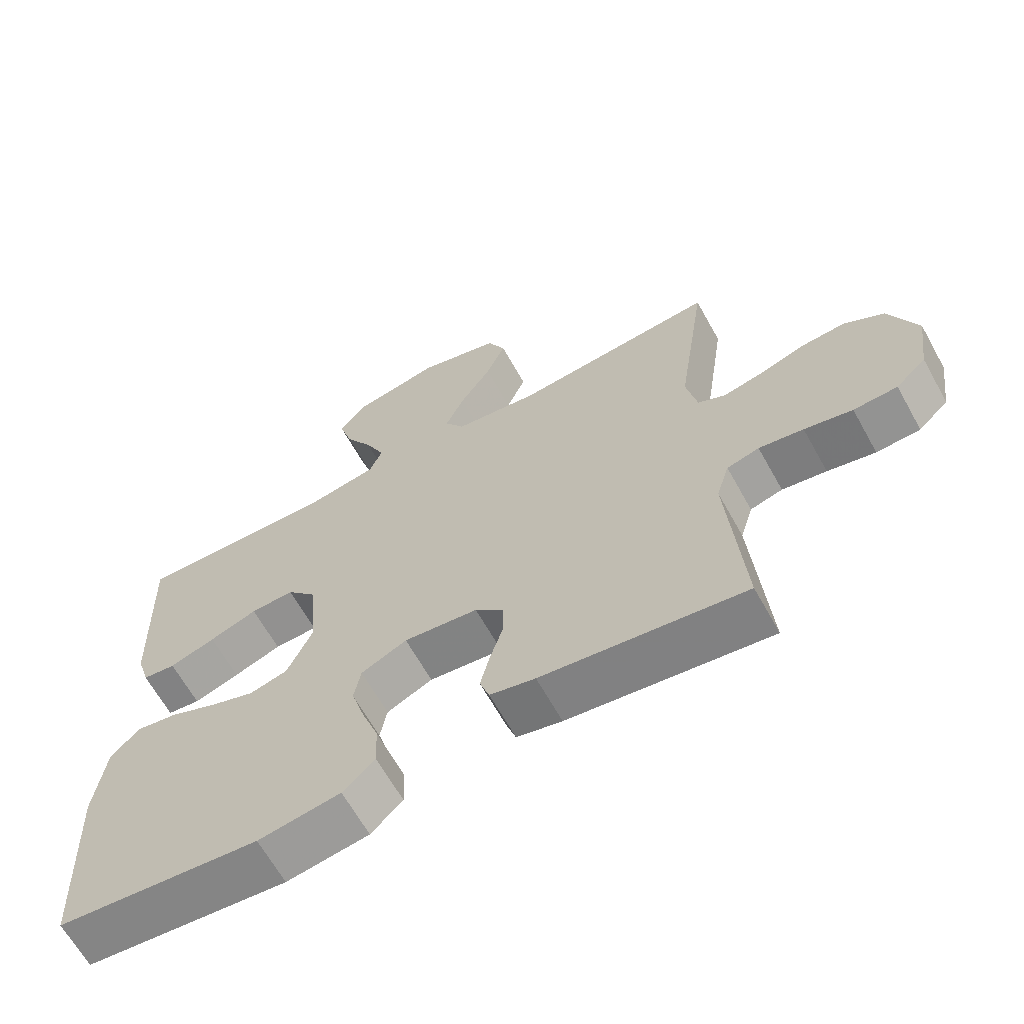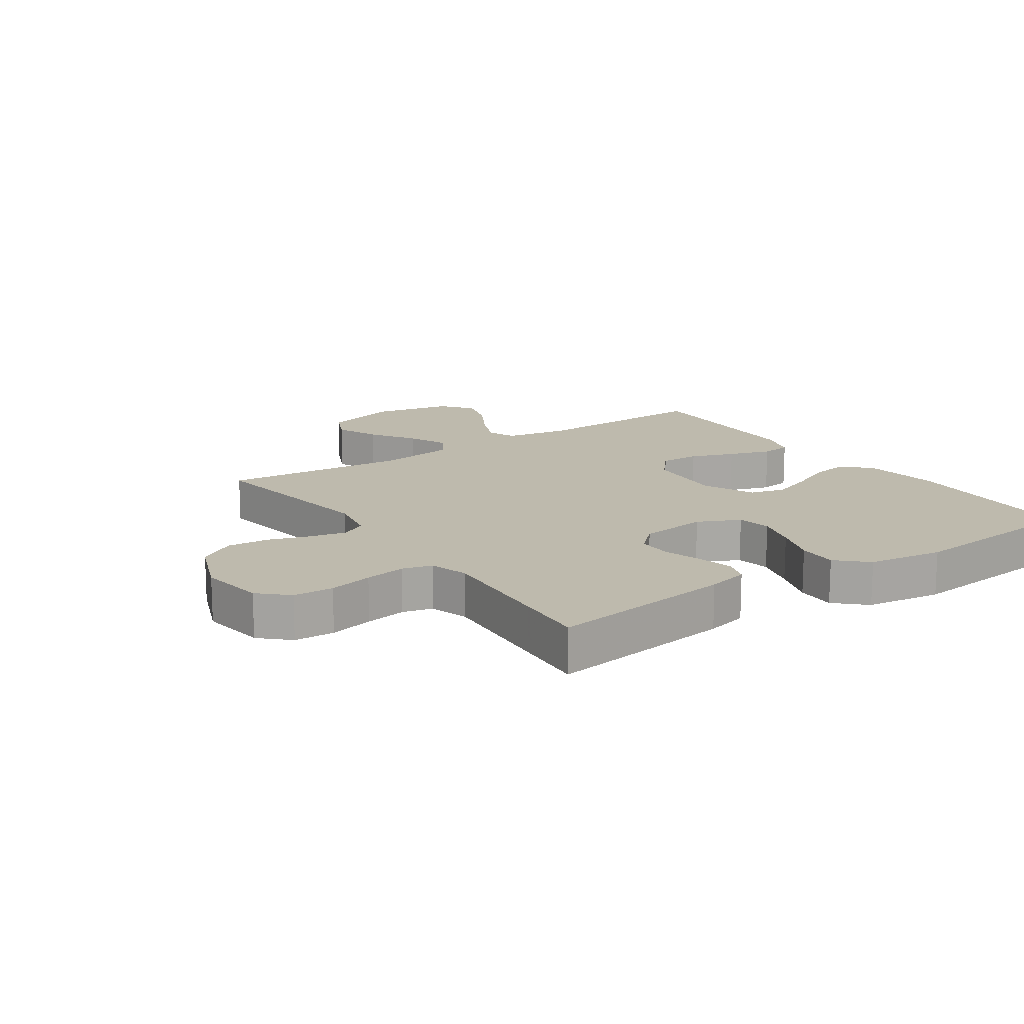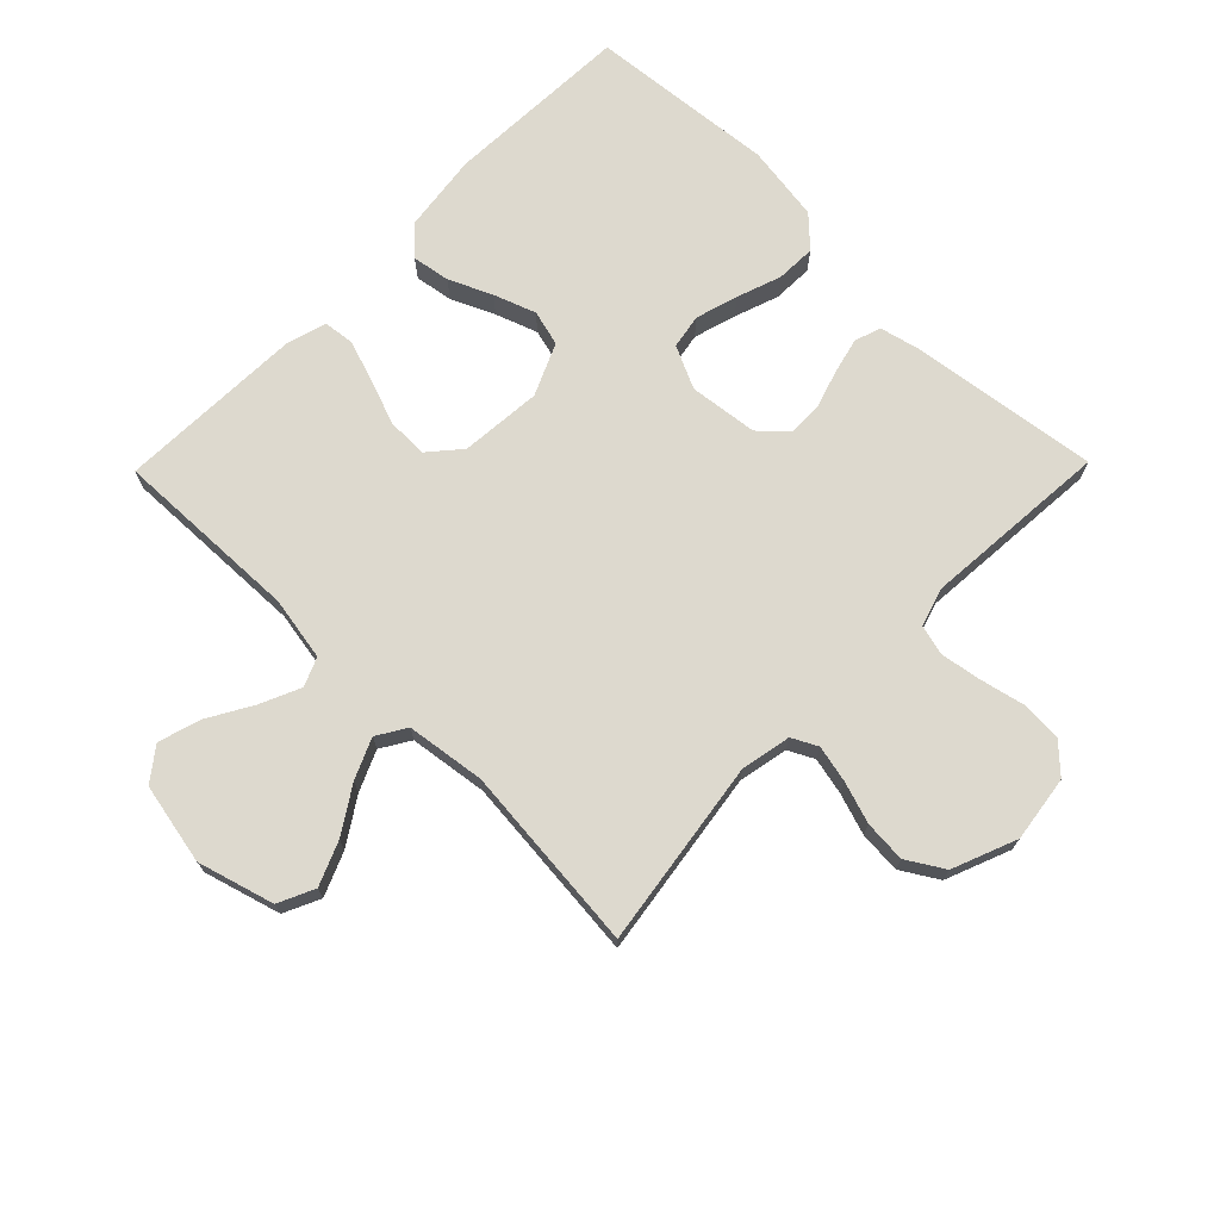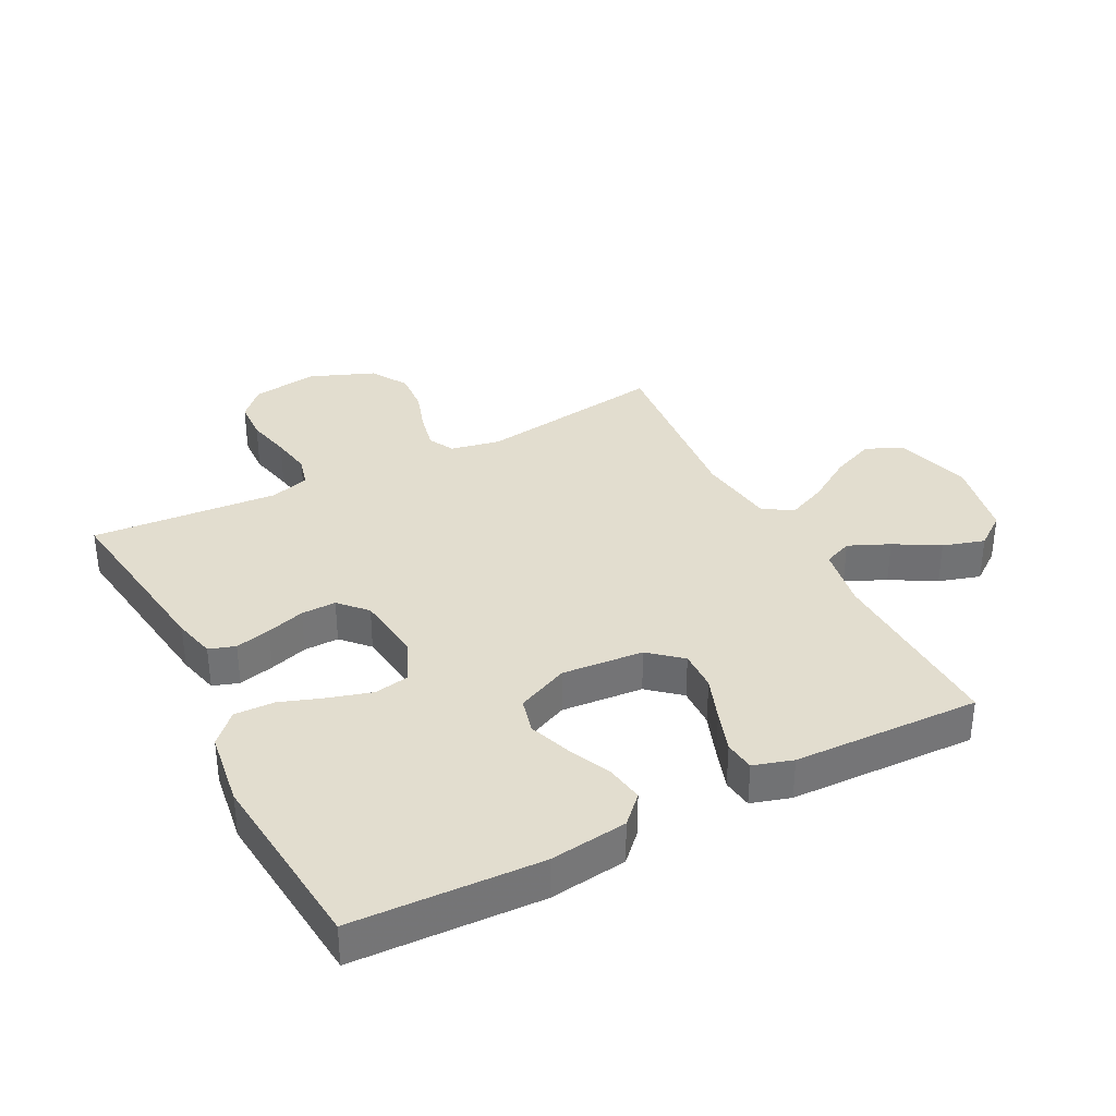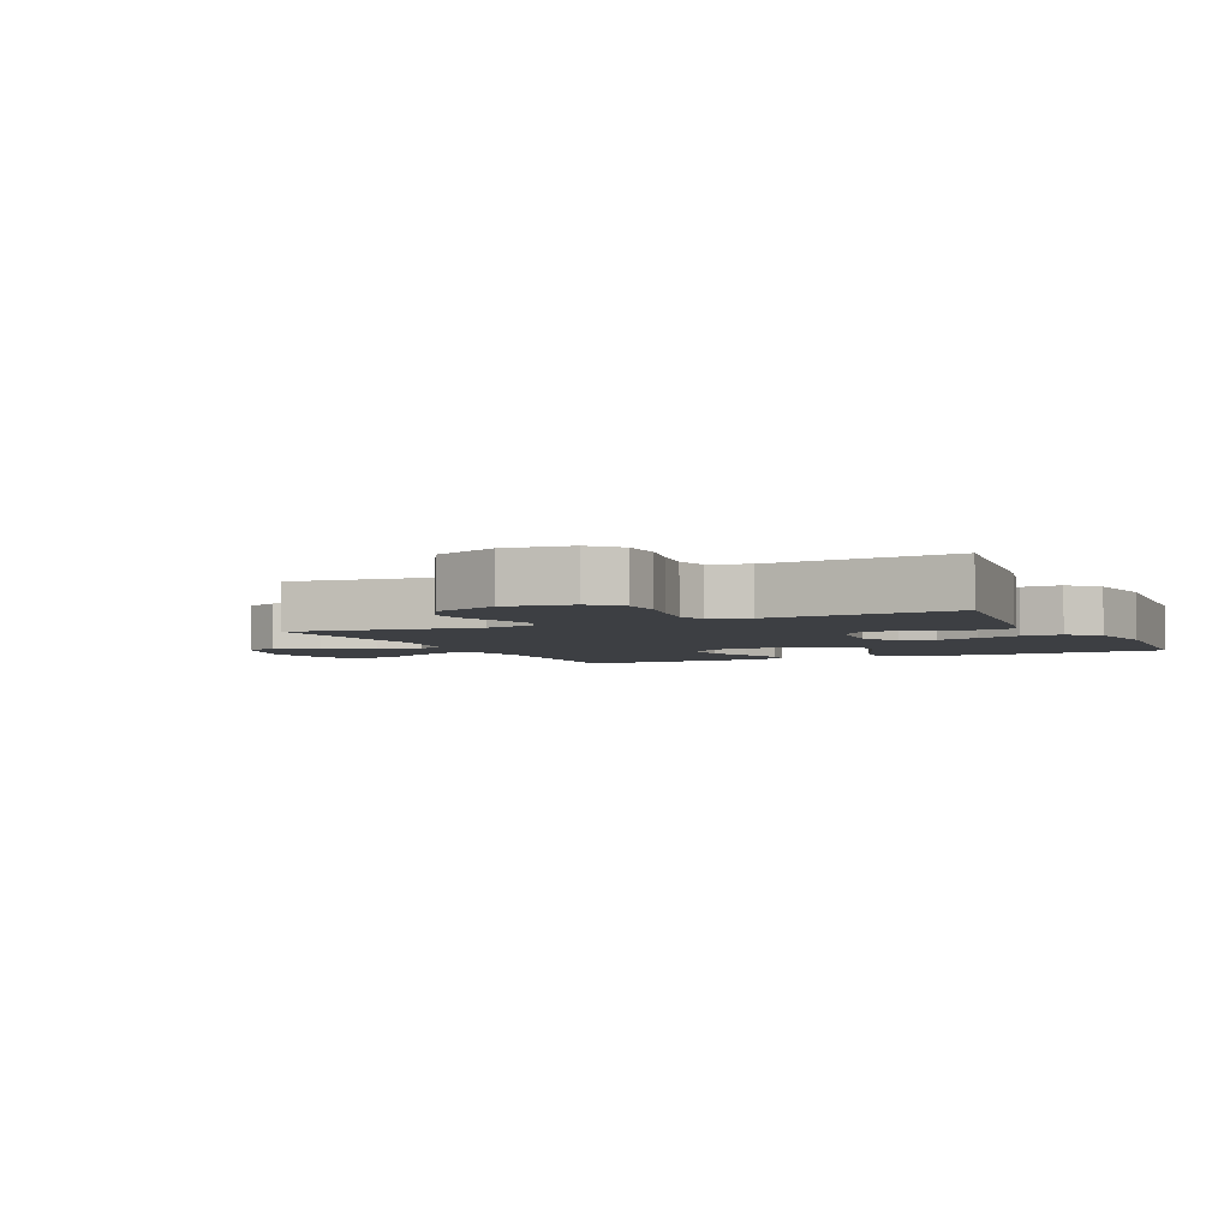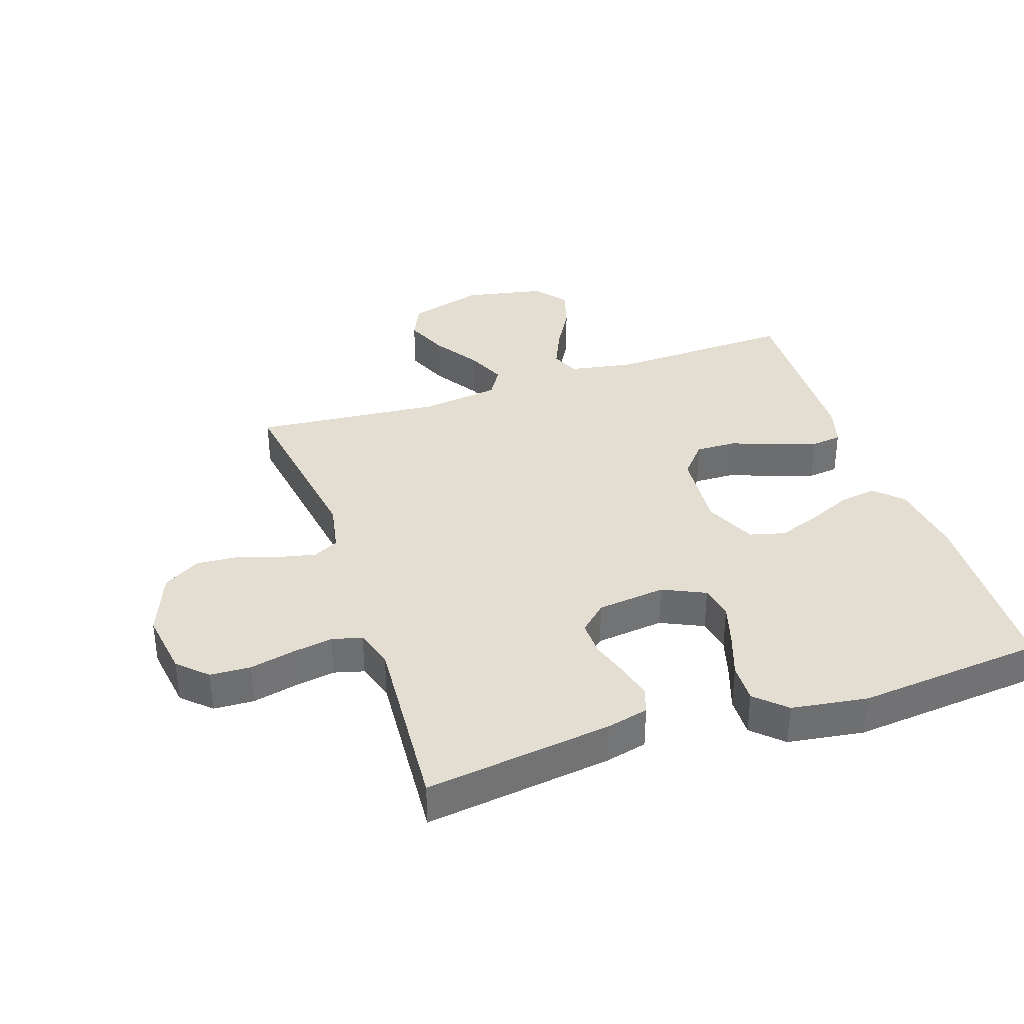
<metadata>
{"format":"obj","ext":"obj","renderer":"f3d","projection":"perspective","resolution":1024,"background":"white","views":[{"elev":-65.1,"azim":29.1,"up":"+Z"},{"elev":15.4,"azim":145.5,"up":"+Y"},{"elev":71.8,"azim":44.4,"up":"+Y"},{"elev":35.0,"azim":-117.4,"up":"+Y"},{"elev":-3.9,"azim":115.4,"up":"+Y"},{"elev":36.0,"azim":161.3,"up":"+Y"}]}
</metadata>
<code>
v 0.5 0.07 0.5
v 0.456 0.07 0.2
v 0.472 0.07 0.12
v 0.513 0.07 0.099
v 0.572 0.07 0.112
v 0.639 0.07 0.134
v 0.706 0.07 0.139
v 0.765 0.07 0.103
v 0.806 0.07 0
v 0.791 0.07 -0.106
v 0.746 0.07 -0.149
v 0.681 0.07 -0.152
v 0.61 0.07 -0.136
v 0.544 0.07 -0.125
v 0.496 0.07 -0.138
v 0.477 0.07 -0.2
v 0.5 0.07 -0.5
v 0.2 0.07 -0.46
v 0.133 0.07 -0.444
v 0.119 0.07 -0.402
v 0.133 0.07 -0.345
v 0.152 0.07 -0.284
v 0.153 0.07 -0.228
v 0.11 0.07 -0.188
v 0 0.07 -0.175
v -0.068 0.07 -0.207
v -0.078 0.07 -0.262
v -0.058 0.07 -0.33
v -0.033 0.07 -0.401
v -0.031 0.07 -0.465
v -0.078 0.07 -0.51
v -0.2 0.07 -0.528
v -0.5 0.07 -0.5
v -0.513 0.07 -0.2
v -0.497 0.07 -0.075
v -0.454 0.07 -0.033
v -0.393 0.07 -0.043
v -0.324 0.07 -0.074
v -0.257 0.07 -0.098
v -0.2 0.07 -0.083
v -0.163 0.07 0
v -0.174 0.07 0.131
v -0.218 0.07 0.182
v -0.283 0.07 0.18
v -0.354 0.07 0.154
v -0.422 0.07 0.131
v -0.471 0.07 0.137
v -0.49 0.07 0.2
v -0.5 0.07 0.5
v -0.2 0.07 0.491
v -0.098 0.07 0.509
v -0.079 0.07 0.555
v -0.108 0.07 0.62
v -0.149 0.07 0.691
v -0.169 0.07 0.758
v -0.13 0.07 0.81
v 0 0.07 0.836
v 0.122 0.07 0.801
v 0.149 0.07 0.743
v 0.12 0.07 0.673
v 0.073 0.07 0.6
v 0.045 0.07 0.536
v 0.074 0.07 0.489
v 0.2 0.07 0.472
v 0.5 0 0.5
v 0.456 0 0.2
v 0.472 0 0.12
v 0.513 0 0.099
v 0.572 0 0.112
v 0.639 0 0.134
v 0.706 0 0.139
v 0.765 0 0.103
v 0.806 0 0
v 0.791 0 -0.106
v 0.746 0 -0.149
v 0.681 0 -0.152
v 0.61 0 -0.136
v 0.544 0 -0.125
v 0.496 0 -0.138
v 0.477 0 -0.2
v 0.5 0 -0.5
v 0.2 0 -0.46
v 0.133 0 -0.444
v 0.119 0 -0.402
v 0.133 0 -0.345
v 0.152 0 -0.284
v 0.153 0 -0.228
v 0.11 0 -0.188
v 0 0 -0.175
v -0.068 0 -0.207
v -0.078 0 -0.262
v -0.058 0 -0.33
v -0.033 0 -0.401
v -0.031 0 -0.465
v -0.078 0 -0.51
v -0.2 0 -0.528
v -0.5 0 -0.5
v -0.513 0 -0.2
v -0.497 0 -0.075
v -0.454 0 -0.033
v -0.393 0 -0.043
v -0.324 0 -0.074
v -0.257 0 -0.098
v -0.2 0 -0.083
v -0.163 0 0
v -0.174 0 0.131
v -0.218 0 0.182
v -0.283 0 0.18
v -0.354 0 0.154
v -0.422 0 0.131
v -0.471 0 0.137
v -0.49 0 0.2
v -0.5 0 0.5
v -0.2 0 0.491
v -0.098 0 0.509
v -0.079 0 0.555
v -0.108 0 0.62
v -0.149 0 0.691
v -0.169 0 0.758
v -0.13 0 0.81
v 0 0 0.836
v 0.122 0 0.801
v 0.149 0 0.743
v 0.12 0 0.673
v 0.073 0 0.6
v 0.045 0 0.536
v 0.074 0 0.489
v 0.2 0 0.472
f 58 59 60 61
f 58 61 62
f 57 58 62
f 56 57 62
f 53 54 55 56
f 52 53 56 62
f 51 52 62 63
f 47 48 49 50
f 44 45 46 47
f 44 47 50 51
f 35 36 37 38
f 35 38 39
f 34 35 39
f 33 34 39 40
f 31 32 33 40
f 28 29 30 31
f 27 28 31 40
f 19 20 21 22
f 17 18 19 22
f 16 17 22 23
f 15 16 23 24
f 10 11 12 13
f 10 13 14
f 9 10 14
f 5 6 7 8
f 4 5 8 9
f 64 1 2
f 64 2 3
f 63 64 3
f 43 44 51 63
f 42 43 63 3
f 41 42 3 4
f 26 27 40 41
f 25 26 41 4
f 14 15 24 25
f 4 9 14 25
f 125 124 123 122
f 126 125 122
f 126 122 121
f 126 121 120
f 120 119 118 117
f 126 120 117 116
f 127 126 116 115
f 114 113 112 111
f 111 110 109 108
f 115 114 111 108
f 102 101 100 99
f 103 102 99
f 103 99 98
f 104 103 98 97
f 104 97 96 95
f 95 94 93 92
f 104 95 92 91
f 86 85 84 83
f 86 83 82 81
f 87 86 81 80
f 88 87 80 79
f 77 76 75 74
f 78 77 74
f 78 74 73
f 72 71 70 69
f 73 72 69 68
f 66 65 128
f 67 66 128
f 67 128 127
f 127 115 108 107
f 67 127 107 106
f 68 67 106 105
f 105 104 91 90
f 68 105 90 89
f 89 88 79 78
f 89 78 73 68
f 1 65 66 2
f 2 66 67 3
f 3 67 68 4
f 4 68 69 5
f 5 69 70 6
f 6 70 71 7
f 7 71 72 8
f 8 72 73 9
f 9 73 74 10
f 10 74 75 11
f 11 75 76 12
f 12 76 77 13
f 13 77 78 14
f 14 78 79 15
f 15 79 80 16
f 16 80 81 17
f 17 81 82 18
f 18 82 83 19
f 19 83 84 20
f 20 84 85 21
f 21 85 86 22
f 22 86 87 23
f 23 87 88 24
f 24 88 89 25
f 25 89 90 26
f 26 90 91 27
f 27 91 92 28
f 28 92 93 29
f 29 93 94 30
f 30 94 95 31
f 31 95 96 32
f 32 96 97 33
f 33 97 98 34
f 34 98 99 35
f 35 99 100 36
f 36 100 101 37
f 37 101 102 38
f 38 102 103 39
f 39 103 104 40
f 40 104 105 41
f 41 105 106 42
f 42 106 107 43
f 43 107 108 44
f 44 108 109 45
f 45 109 110 46
f 46 110 111 47
f 47 111 112 48
f 48 112 113 49
f 49 113 114 50
f 50 114 115 51
f 51 115 116 52
f 52 116 117 53
f 53 117 118 54
f 54 118 119 55
f 55 119 120 56
f 56 120 121 57
f 57 121 122 58
f 58 122 123 59
f 59 123 124 60
f 60 124 125 61
f 61 125 126 62
f 62 126 127 63
f 63 127 128 64
f 64 128 65 1

</code>
